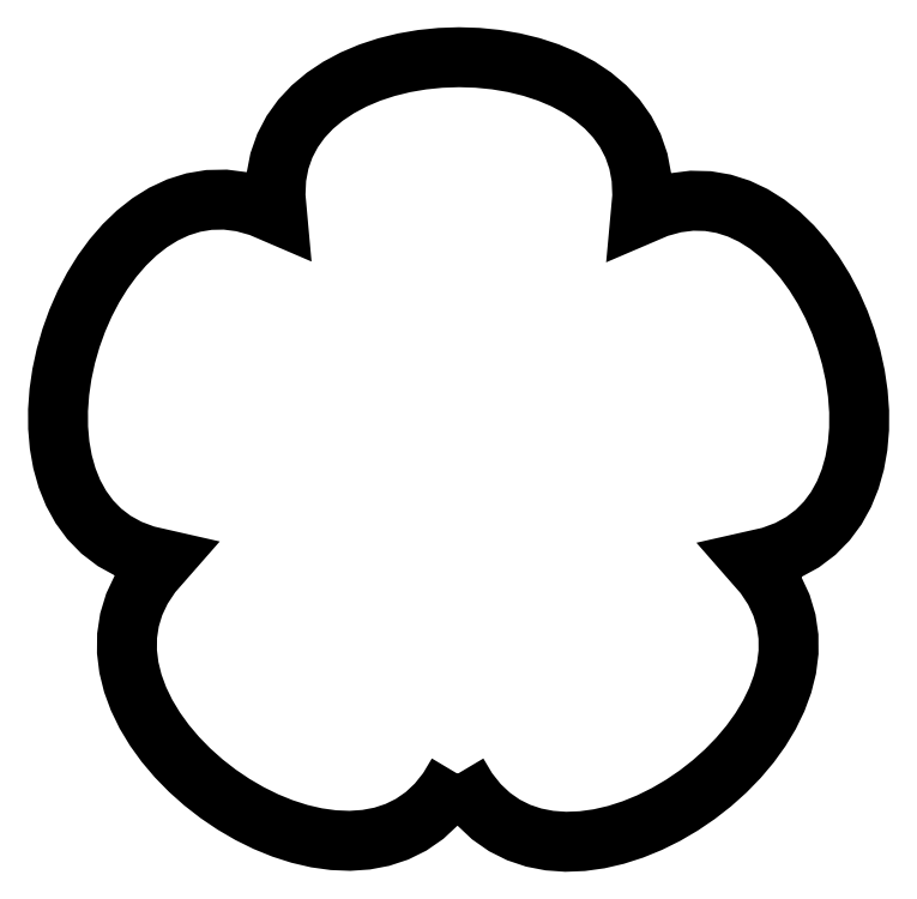
<metadata>
{"format":"dxf","ext":"dxf","renderer":"ezdxf+matplotlib","layout":"modelspace","background":"white","min_lineweight":24,"dpi":150}
</metadata>
<code>
0
SECTION
2
ENTITIES
0
POLYLINE
8
LAYER_1
66
     1
70
     1
0
VERTEX
8
LAYER_1
10
-0.0657
20
-21.42
0
VERTEX
8
LAYER_1
10
0.5849
20
-22.51
0
VERTEX
8
LAYER_1
10
1.323
20
-23.44
0
VERTEX
8
LAYER_1
10
2.138
20
-24.21
0
VERTEX
8
LAYER_1
10
3.023
20
-24.83
0
VERTEX
8
LAYER_1
10
3.968
20
-25.3
0
VERTEX
8
LAYER_1
10
4.964
20
-25.63
0
VERTEX
8
LAYER_1
10
6.002
20
-25.83
0
VERTEX
8
LAYER_1
10
7.074
20
-25.91
0
VERTEX
8
LAYER_1
10
8.169
20
-25.87
0
VERTEX
8
LAYER_1
10
9.28
20
-25.71
0
VERTEX
8
LAYER_1
10
10.4
20
-25.45
0
VERTEX
8
LAYER_1
10
11.51
20
-25.09
0
VERTEX
8
LAYER_1
10
12.61
20
-24.64
0
VERTEX
8
LAYER_1
10
13.7
20
-24.11
0
VERTEX
8
LAYER_1
10
14.75
20
-23.49
0
VERTEX
8
LAYER_1
10
15.76
20
-22.8
0
VERTEX
8
LAYER_1
10
16.73
20
-22.05
0
VERTEX
8
LAYER_1
10
17.64
20
-21.24
0
VERTEX
8
LAYER_1
10
18.48
20
-20.37
0
VERTEX
8
LAYER_1
10
19.25
20
-19.46
0
VERTEX
8
LAYER_1
10
19.93
20
-18.51
0
VERTEX
8
LAYER_1
10
20.53
20
-17.53
0
VERTEX
8
LAYER_1
10
21.02
20
-16.52
0
VERTEX
8
LAYER_1
10
21.4
20
-15.49
0
VERTEX
8
LAYER_1
10
21.66
20
-14.45
0
VERTEX
8
LAYER_1
10
21.79
20
-13.4
0
VERTEX
8
LAYER_1
10
21.79
20
-12.35
0
VERTEX
8
LAYER_1
10
21.63
20
-11.31
0
VERTEX
8
LAYER_1
10
21.33
20
-10.29
0
VERTEX
8
LAYER_1
10
20.86
20
-9.279
0
VERTEX
8
LAYER_1
10
20.21
20
-8.3
0
VERTEX
8
LAYER_1
10
19.38
20
-7.355
0
VERTEX
8
LAYER_1
10
20.62
20
-7.074
0
VERTEX
8
LAYER_1
10
21.73
20
-6.659
0
VERTEX
8
LAYER_1
10
22.72
20
-6.121
0
VERTEX
8
LAYER_1
10
23.58
20
-5.47
0
VERTEX
8
LAYER_1
10
24.32
20
-4.717
0
VERTEX
8
LAYER_1
10
24.94
20
-3.873
0
VERTEX
8
LAYER_1
10
25.46
20
-2.948
0
VERTEX
8
LAYER_1
10
25.86
20
-1.953
0
VERTEX
8
LAYER_1
10
26.16
20
-0.8977
0
VERTEX
8
LAYER_1
10
26.36
20
0.2064
0
VERTEX
8
LAYER_1
10
26.45
20
1.349
0
VERTEX
8
LAYER_1
10
26.46
20
2.52
0
VERTEX
8
LAYER_1
10
26.37
20
3.708
0
VERTEX
8
LAYER_1
10
26.19
20
4.902
0
VERTEX
8
LAYER_1
10
25.93
20
6.093
0
VERTEX
8
LAYER_1
10
25.59
20
7.27
0
VERTEX
8
LAYER_1
10
25.17
20
8.421
0
VERTEX
8
LAYER_1
10
24.68
20
9.537
0
VERTEX
8
LAYER_1
10
24.12
20
10.61
0
VERTEX
8
LAYER_1
10
23.49
20
11.62
0
VERTEX
8
LAYER_1
10
22.8
20
12.56
0
VERTEX
8
LAYER_1
10
22.04
20
13.43
0
VERTEX
8
LAYER_1
10
21.24
20
14.21
0
VERTEX
8
LAYER_1
10
20.38
20
14.89
0
VERTEX
8
LAYER_1
10
19.47
20
15.46
0
VERTEX
8
LAYER_1
10
18.51
20
15.91
0
VERTEX
8
LAYER_1
10
17.51
20
16.23
0
VERTEX
8
LAYER_1
10
16.48
20
16.41
0
VERTEX
8
LAYER_1
10
15.41
20
16.43
0
VERTEX
8
LAYER_1
10
14.3
20
16.29
0
VERTEX
8
LAYER_1
10
13.17
20
15.98
0
VERTEX
8
LAYER_1
10
12.02
20
15.49
0
VERTEX
8
LAYER_1
10
12.13
20
16.76
0
VERTEX
8
LAYER_1
10
12.08
20
17.94
0
VERTEX
8
LAYER_1
10
11.87
20
19.04
0
VERTEX
8
LAYER_1
10
11.52
20
20.06
0
VERTEX
8
LAYER_1
10
11.03
20
21
0
VERTEX
8
LAYER_1
10
10.43
20
21.85
0
VERTEX
8
LAYER_1
10
9.704
20
22.63
0
VERTEX
8
LAYER_1
10
8.882
20
23.32
0
VERTEX
8
LAYER_1
10
7.971
20
23.93
0
VERTEX
8
LAYER_1
10
6.981
20
24.46
0
VERTEX
8
LAYER_1
10
5.925
20
24.9
0
VERTEX
8
LAYER_1
10
4.812
20
25.27
0
VERTEX
8
LAYER_1
10
3.655
20
25.55
0
VERTEX
8
LAYER_1
10
2.465
20
25.75
0
VERTEX
8
LAYER_1
10
1.252
20
25.87
0
VERTEX
8
LAYER_1
10
0.0273
20
25.91
0
VERTEX
8
LAYER_1
10
-1.197
20
25.87
0
VERTEX
8
LAYER_1
10
-2.41
20
25.75
0
VERTEX
8
LAYER_1
10
-3.601
20
25.54
0
VERTEX
8
LAYER_1
10
-4.759
20
25.26
0
VERTEX
8
LAYER_1
10
-5.872
20
24.89
0
VERTEX
8
LAYER_1
10
-6.929
20
24.44
0
VERTEX
8
LAYER_1
10
-7.92
20
23.91
0
VERTEX
8
LAYER_1
10
-8.832
20
23.31
0
VERTEX
8
LAYER_1
10
-9.656
20
22.62
0
VERTEX
8
LAYER_1
10
-10.38
20
21.85
0
VERTEX
8
LAYER_1
10
-10.99
20
21
0
VERTEX
8
LAYER_1
10
-11.48
20
20.07
0
VERTEX
8
LAYER_1
10
-11.83
20
19.06
0
VERTEX
8
LAYER_1
10
-12.04
20
17.96
0
VERTEX
8
LAYER_1
10
-12.1
20
16.79
0
VERTEX
8
LAYER_1
10
-11.98
20
15.54
0
VERTEX
8
LAYER_1
10
-13.15
20
16.04
0
VERTEX
8
LAYER_1
10
-14.29
20
16.36
0
VERTEX
8
LAYER_1
10
-15.41
20
16.5
0
VERTEX
8
LAYER_1
10
-16.49
20
16.48
0
VERTEX
8
LAYER_1
10
-17.53
20
16.31
0
VERTEX
8
LAYER_1
10
-18.53
20
15.99
0
VERTEX
8
LAYER_1
10
-19.49
20
15.55
0
VERTEX
8
LAYER_1
10
-20.4
20
14.98
0
VERTEX
8
LAYER_1
10
-21.26
20
14.3
0
VERTEX
8
LAYER_1
10
-22.07
20
13.52
0
VERTEX
8
LAYER_1
10
-22.82
20
12.66
0
VERTEX
8
LAYER_1
10
-23.51
20
11.71
0
VERTEX
8
LAYER_1
10
-24.14
20
10.7
0
VERTEX
8
LAYER_1
10
-24.7
20
9.628
0
VERTEX
8
LAYER_1
10
-25.19
20
8.512
0
VERTEX
8
LAYER_1
10
-25.6
20
7.359
0
VERTEX
8
LAYER_1
10
-25.94
20
6.182
0
VERTEX
8
LAYER_1
10
-26.2
20
4.99
0
VERTEX
8
LAYER_1
10
-26.37
20
3.794
0
VERTEX
8
LAYER_1
10
-26.46
20
2.605
0
VERTEX
8
LAYER_1
10
-26.45
20
1.433
0
VERTEX
8
LAYER_1
10
-26.35
20
0.2895
0
VERTEX
8
LAYER_1
10
-26.16
20
-0.8156
0
VERTEX
8
LAYER_1
10
-25.86
20
-1.871
0
VERTEX
8
LAYER_1
10
-25.46
20
-2.867
0
VERTEX
8
LAYER_1
10
-24.95
20
-3.793
0
VERTEX
8
LAYER_1
10
-24.33
20
-4.637
0
VERTEX
8
LAYER_1
10
-23.6
20
-5.389
0
VERTEX
8
LAYER_1
10
-22.75
20
-6.039
0
VERTEX
8
LAYER_1
10
-21.77
20
-6.576
0
VERTEX
8
LAYER_1
10
-20.68
20
-6.989
0
VERTEX
8
LAYER_1
10
-19.45
20
-7.268
0
VERTEX
8
LAYER_1
10
-20.29
20
-8.224
0
VERTEX
8
LAYER_1
10
-20.94
20
-9.212
0
VERTEX
8
LAYER_1
10
-21.42
20
-10.23
0
VERTEX
8
LAYER_1
10
-21.74
20
-11.26
0
VERTEX
8
LAYER_1
10
-21.89
20
-12.3
0
VERTEX
8
LAYER_1
10
-21.9
20
-13.35
0
VERTEX
8
LAYER_1
10
-21.78
20
-14.4
0
VERTEX
8
LAYER_1
10
-21.52
20
-15.45
0
VERTEX
8
LAYER_1
10
-21.14
20
-16.47
0
VERTEX
8
LAYER_1
10
-20.65
20
-17.48
0
VERTEX
8
LAYER_1
10
-20.06
20
-18.46
0
VERTEX
8
LAYER_1
10
-19.37
20
-19.41
0
VERTEX
8
LAYER_1
10
-18.6
20
-20.32
0
VERTEX
8
LAYER_1
10
-17.76
20
-21.19
0
VERTEX
8
LAYER_1
10
-16.84
20
-22
0
VERTEX
8
LAYER_1
10
-15.88
20
-22.75
0
VERTEX
8
LAYER_1
10
-14.86
20
-23.43
0
VERTEX
8
LAYER_1
10
-13.81
20
-24.05
0
VERTEX
8
LAYER_1
10
-12.72
20
-24.58
0
VERTEX
8
LAYER_1
10
-11.62
20
-25.03
0
VERTEX
8
LAYER_1
10
-10.5
20
-25.39
0
VERTEX
8
LAYER_1
10
-9.386
20
-25.65
0
VERTEX
8
LAYER_1
10
-8.274
20
-25.8
0
VERTEX
8
LAYER_1
10
-7.178
20
-25.85
0
VERTEX
8
LAYER_1
10
-6.107
20
-25.77
0
VERTEX
8
LAYER_1
10
-5.07
20
-25.58
0
VERTEX
8
LAYER_1
10
-4.076
20
-25.25
0
VERTEX
8
LAYER_1
10
-3.134
20
-24.78
0
VERTEX
8
LAYER_1
10
-2.252
20
-24.17
0
VERTEX
8
LAYER_1
10
-1.441
20
-23.41
0
VERTEX
8
LAYER_1
10
-0.7093
20
-22.5
0
VERTEX
8
LAYER_1
10
-0.0657
20
-21.42
0
SEQEND
8
LAYER_1
0
ENDSEC
0
EOF

</code>
